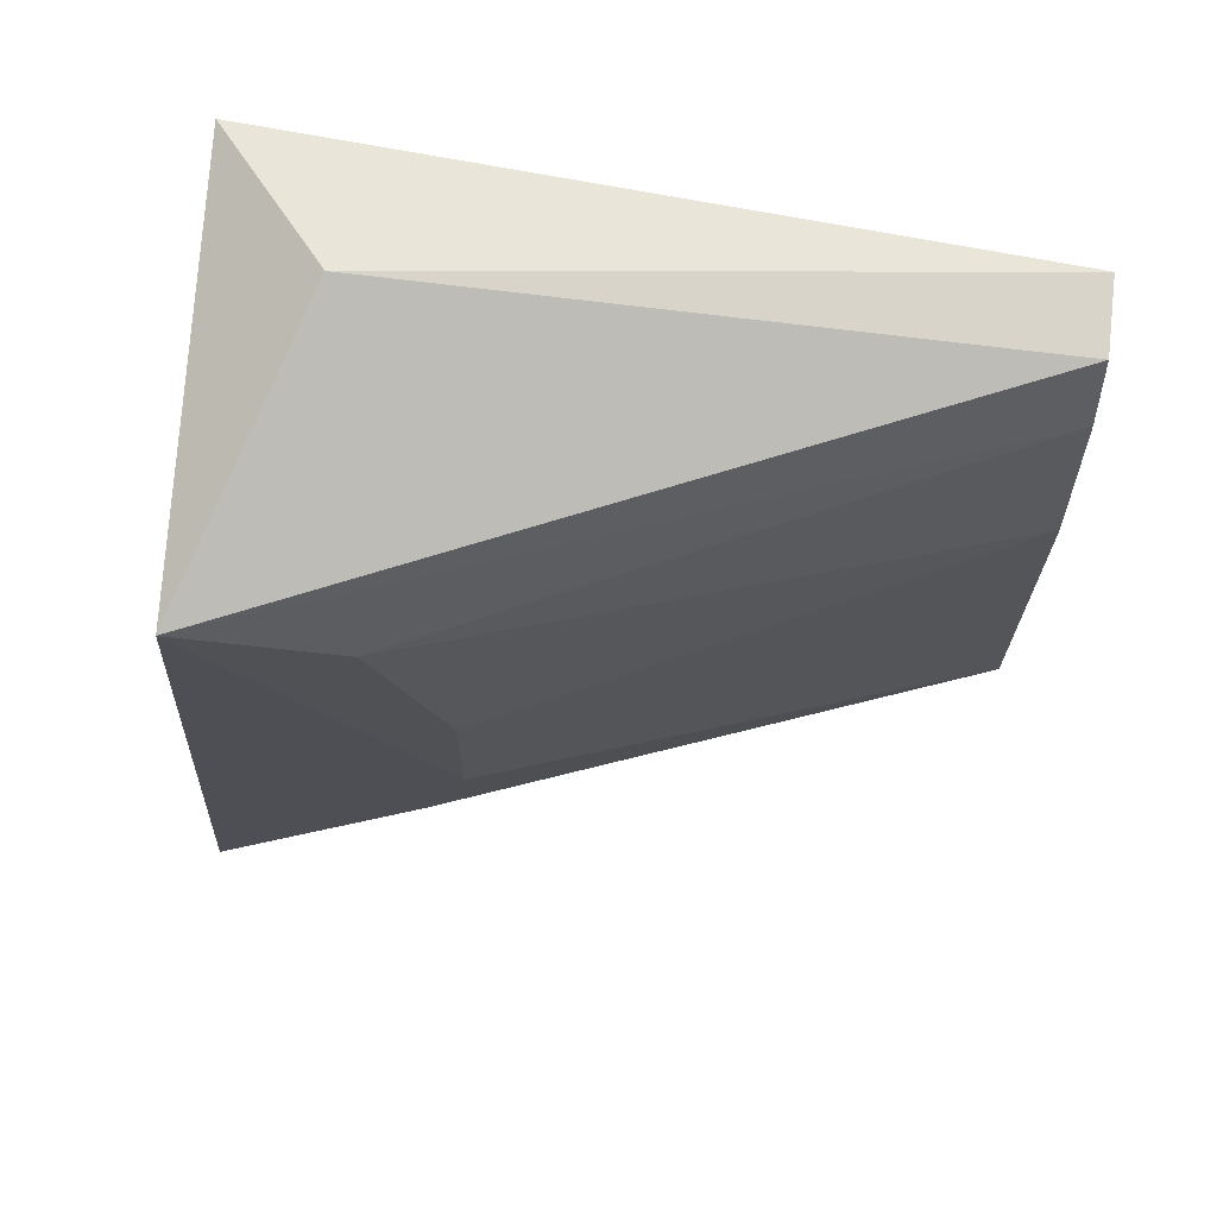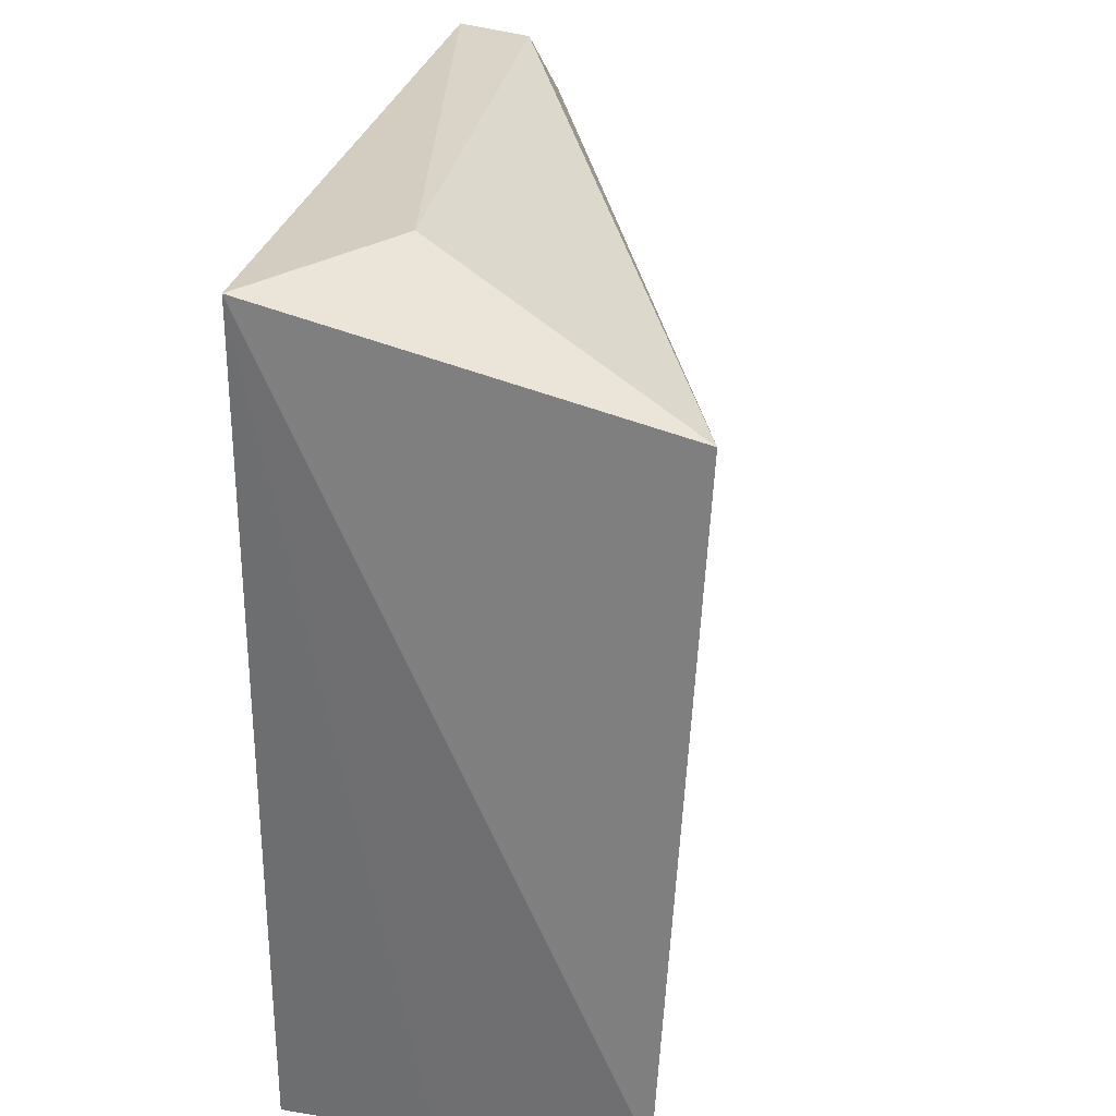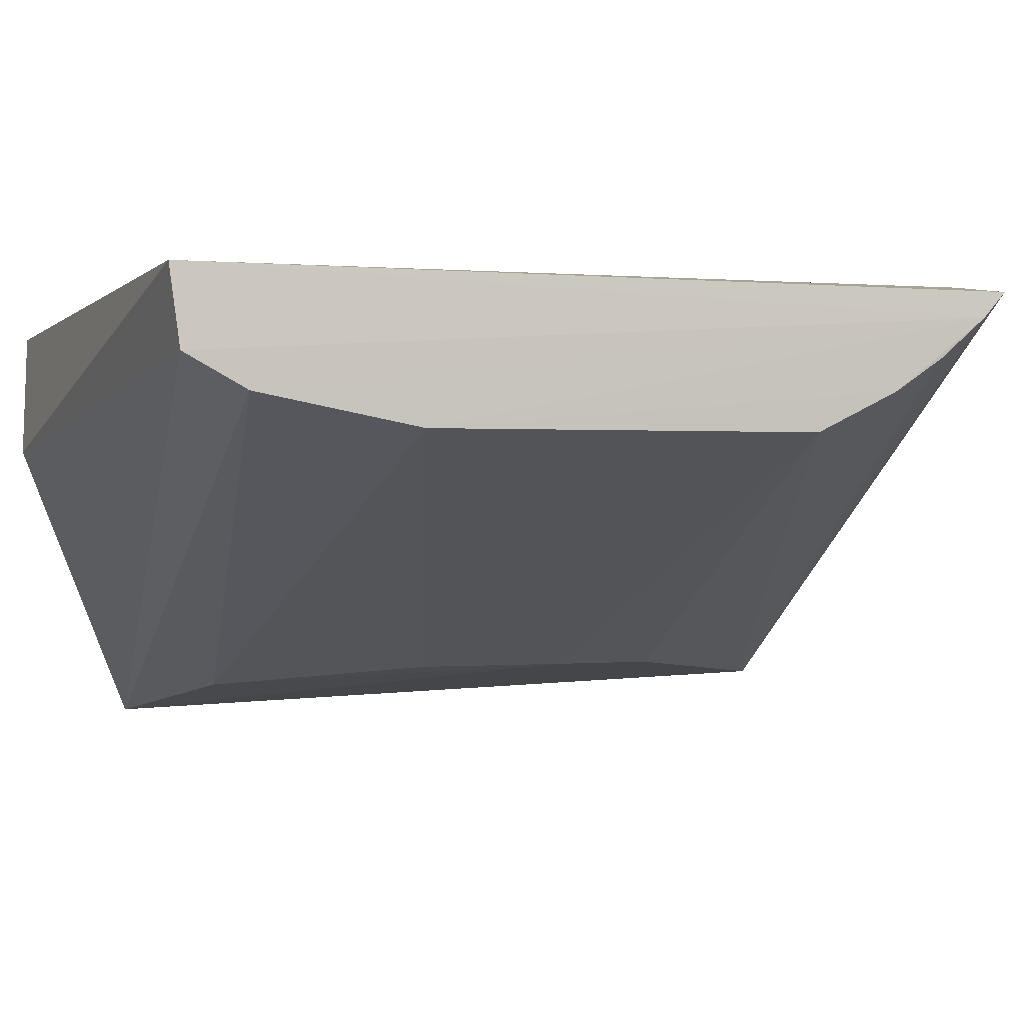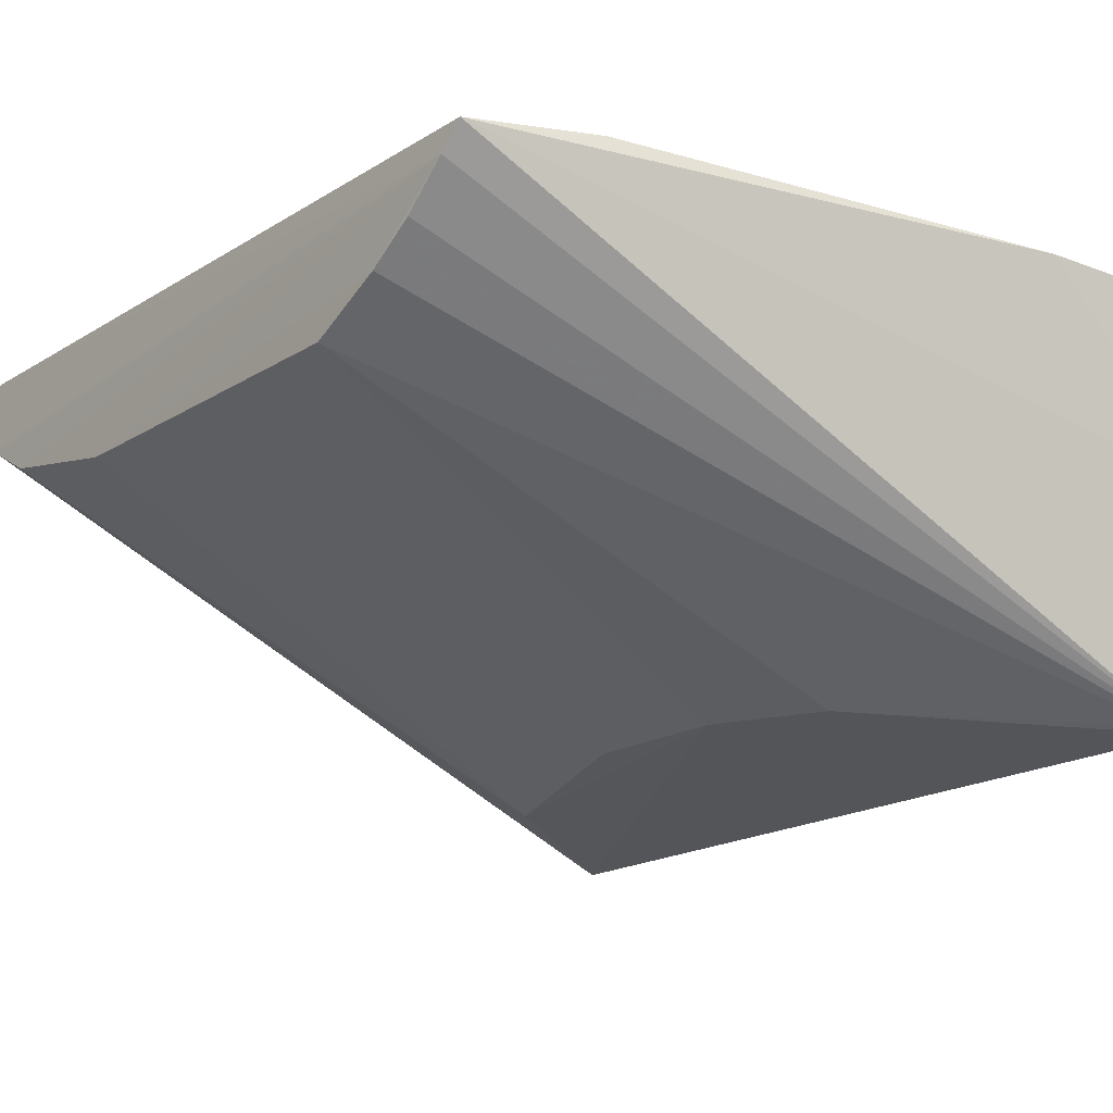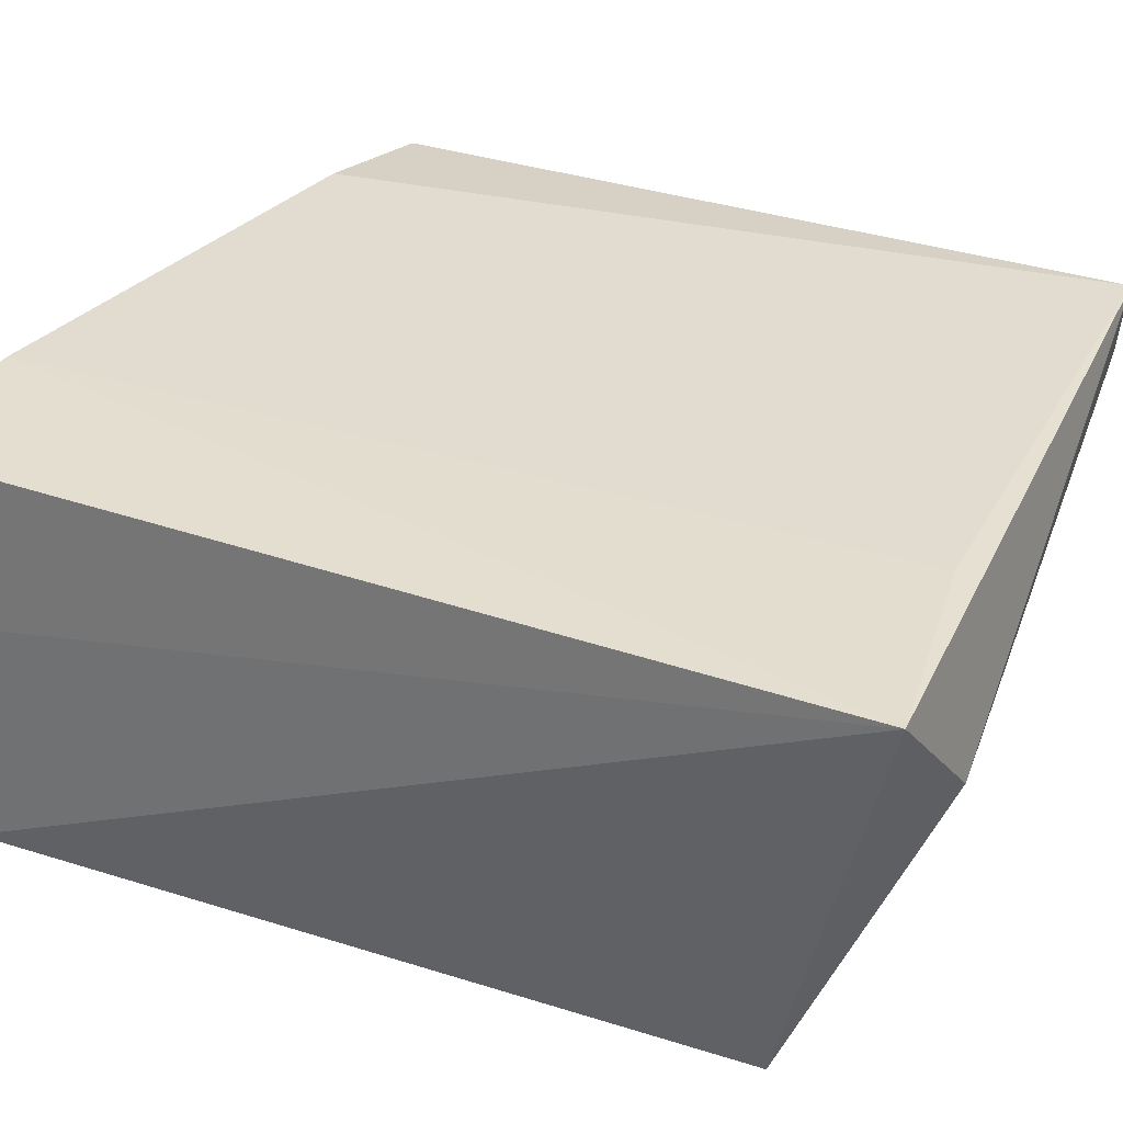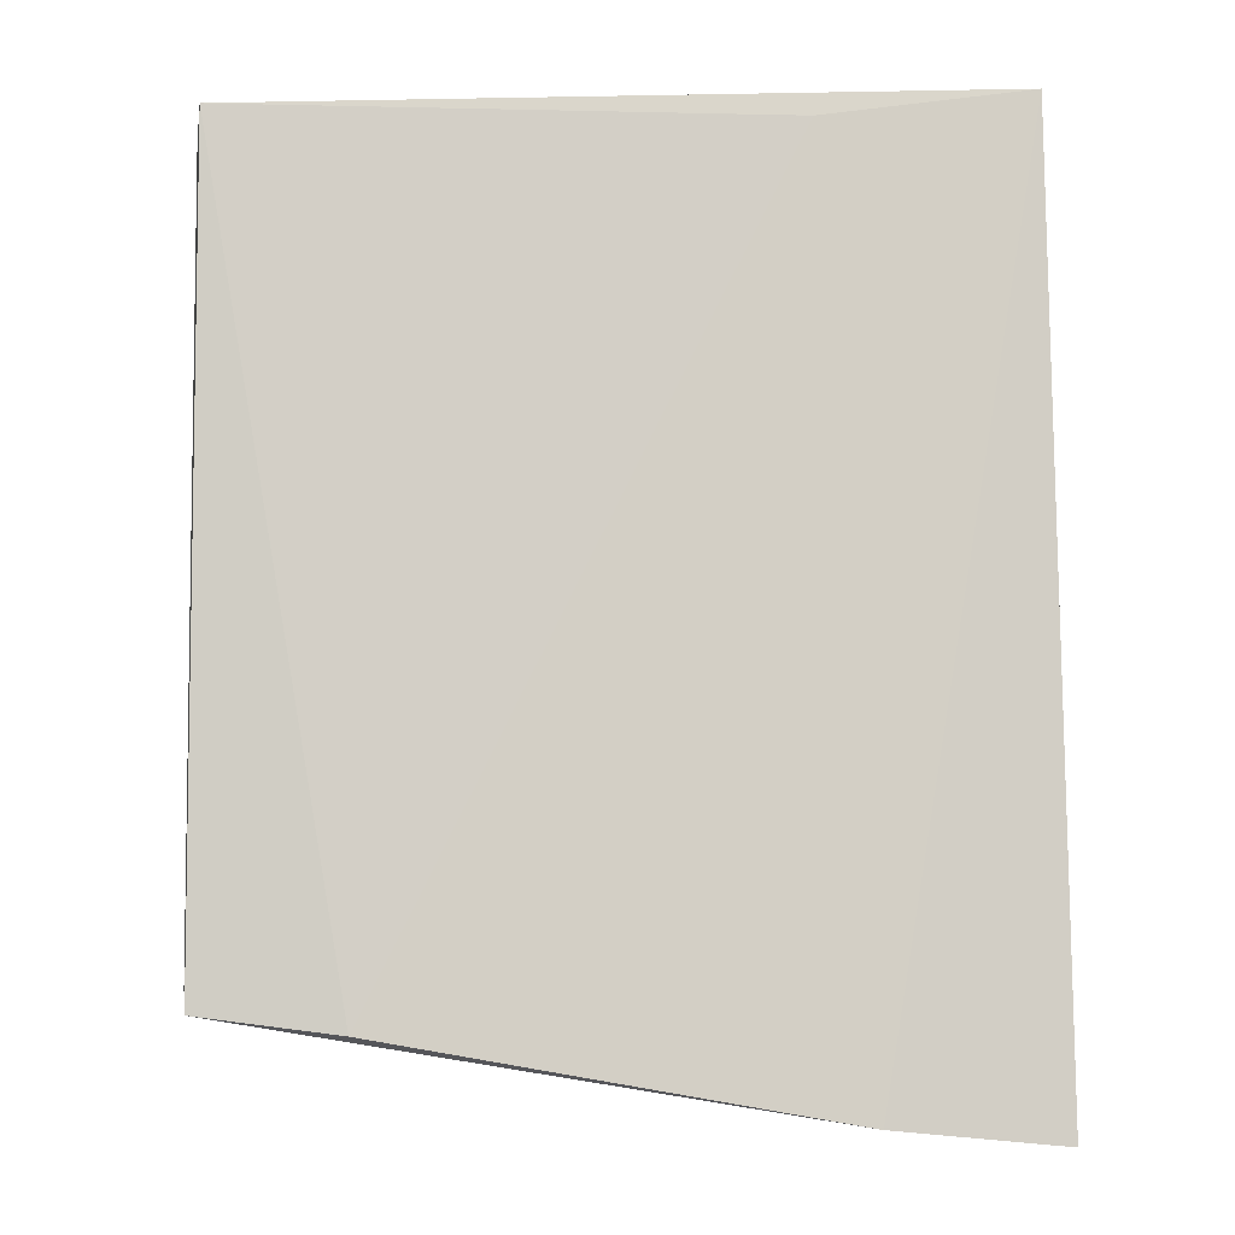
<metadata>
{"format":"obj","ext":"obj","renderer":"f3d","projection":"perspective","resolution":1024,"background":"white","views":[{"elev":69.1,"azim":10.1,"up":"+Z"},{"elev":33.2,"azim":-75.7,"up":"+Z"},{"elev":-0.4,"azim":73.2,"up":"+Y"},{"elev":-17.0,"azim":141.7,"up":"+Y"},{"elev":33.0,"azim":-64.0,"up":"+Y"},{"elev":-7.1,"azim":173.8,"up":"+Z"}]}
</metadata>
<code>
v -0.2201 0.09209 0.1131
v 0.02348 0.2277 -0.1235
v 0.0252 0.2119 0.1312
v -0.2312 0.2333 0.1492
v -0.2352 0.2352 -0.1697
v 0.02343 0.2377 0.1343
v -0.1897 0.189 0.1547
v 0.02438 0.1908 -0.06645
v -0.2409 0.1011 -0.1492
v -0.0234 0.242 -0.1369
v 0.02547 0.1906 0.05903
v -0.2386 0.177 -0.1641
v -0.1457 0.111 -0.03725
v 0.02405 0.2039 -0.09277
v -0.177 0.2386 -0.1641
v -0.1598 0.2356 0.1375
v 0.0228 0.236 -0.131
v 0.02545 0.2008 0.1112
v -0.1611 0.1104 -0.07667
v -0.1688 0.1042 0.08798
v -0.1453 0.1108 0.01507
v 0.02366 0.2146 -0.1086
v -0.2312 0.1035 -0.144
f 6 3 2
f 7 1 3
f 7 4 1
f 7 6 4
f 7 3 6
f 9 1 4
f 12 9 4
f 12 4 5
f 14 8 9
f 14 11 8
f 14 2 11
f 15 5 4
f 15 12 5
f 16 4 6
f 16 6 10
f 16 15 4
f 16 10 15
f 17 10 6
f 17 6 2
f 17 2 9
f 17 9 12
f 17 15 10
f 17 12 15
f 18 3 1
f 18 11 2
f 18 2 3
f 19 8 13
f 19 13 1
f 19 1 9
f 20 1 13
f 20 18 1
f 20 11 18
f 21 13 8
f 21 8 11
f 21 20 13
f 21 11 20
f 22 14 9
f 22 9 2
f 22 2 14
f 23 19 9
f 23 9 8
f 23 8 19

</code>
